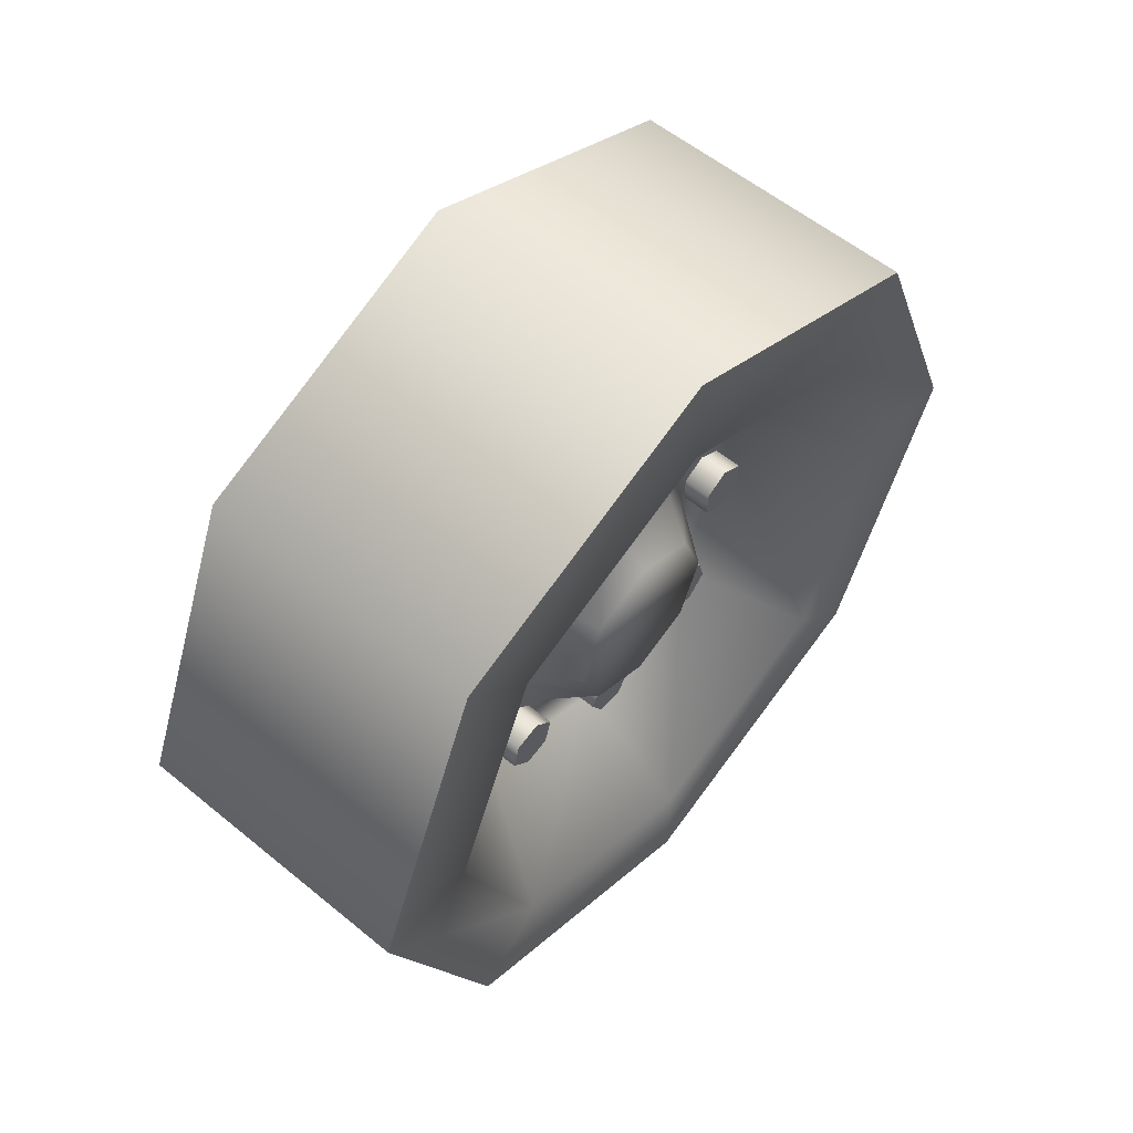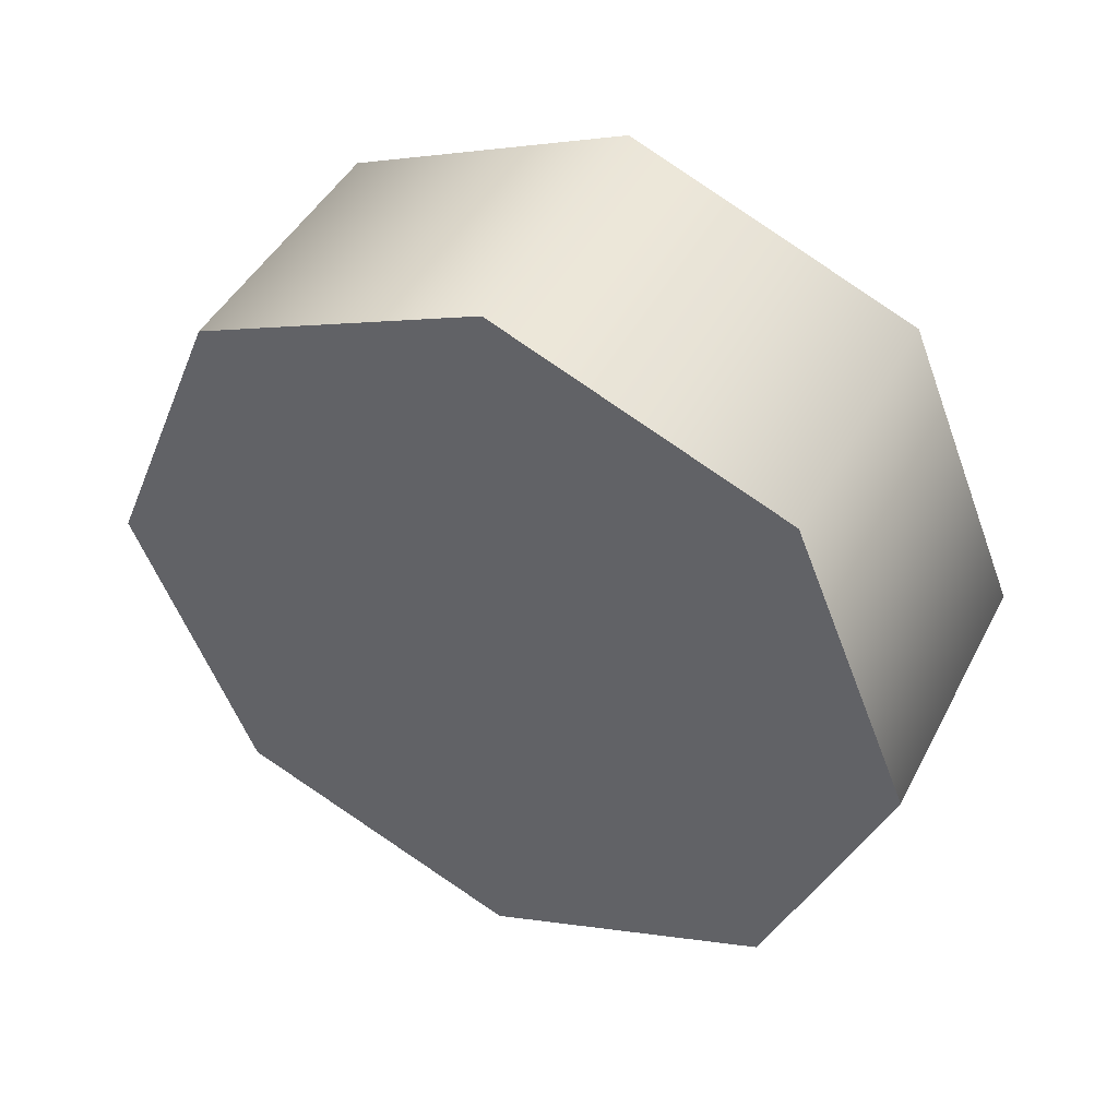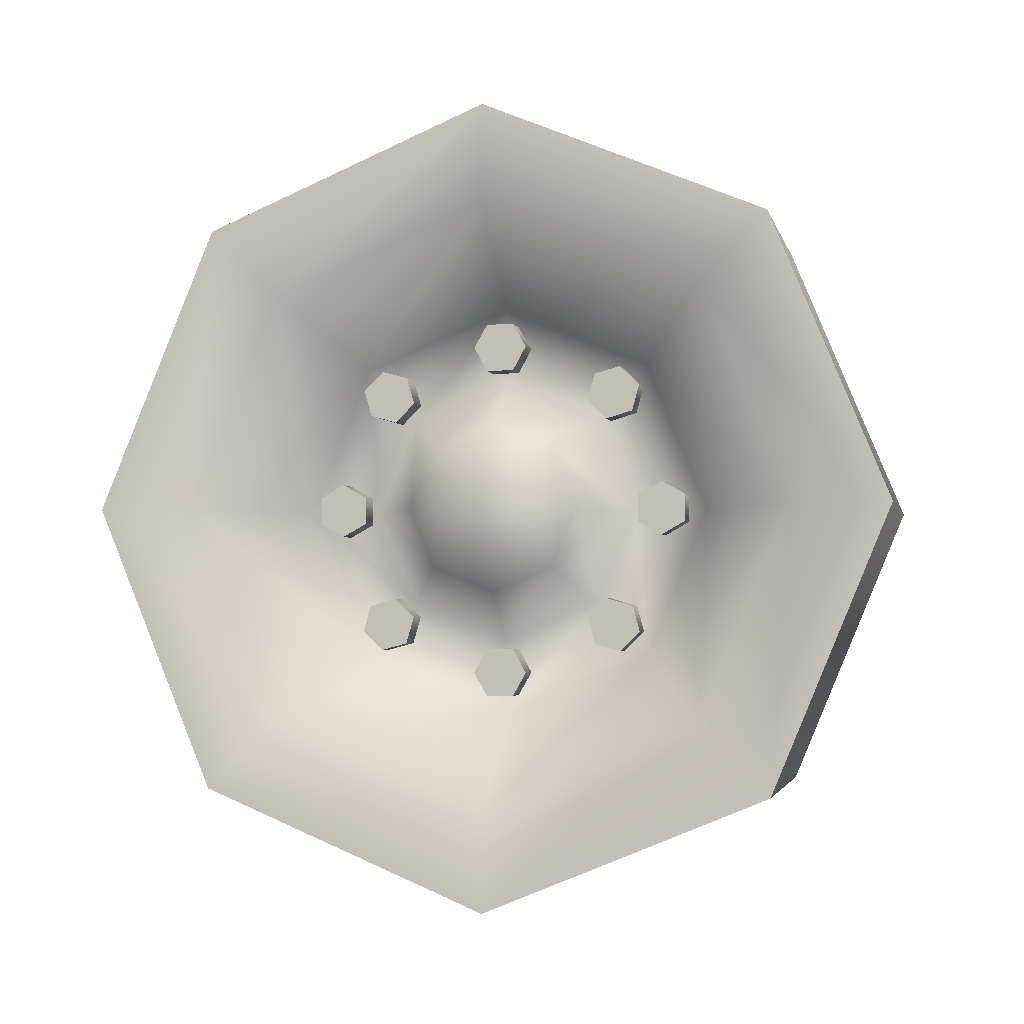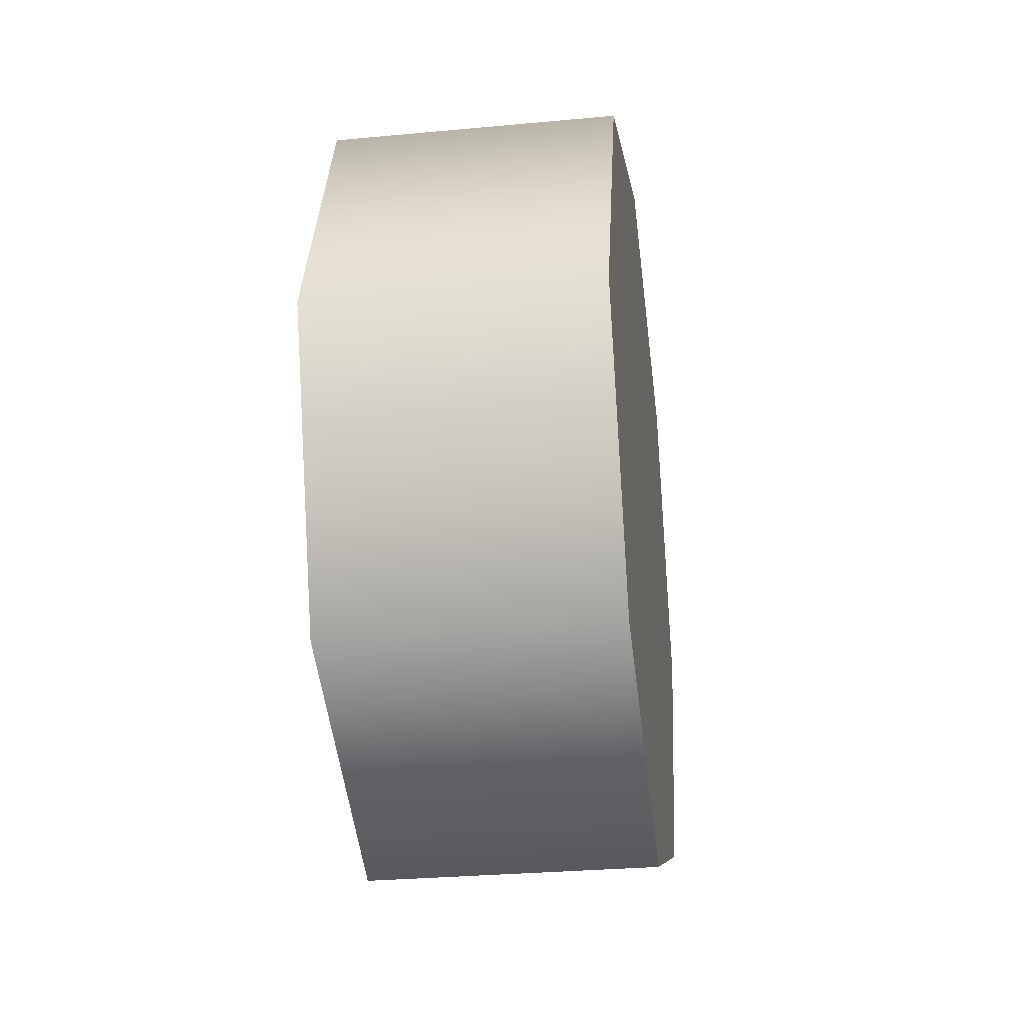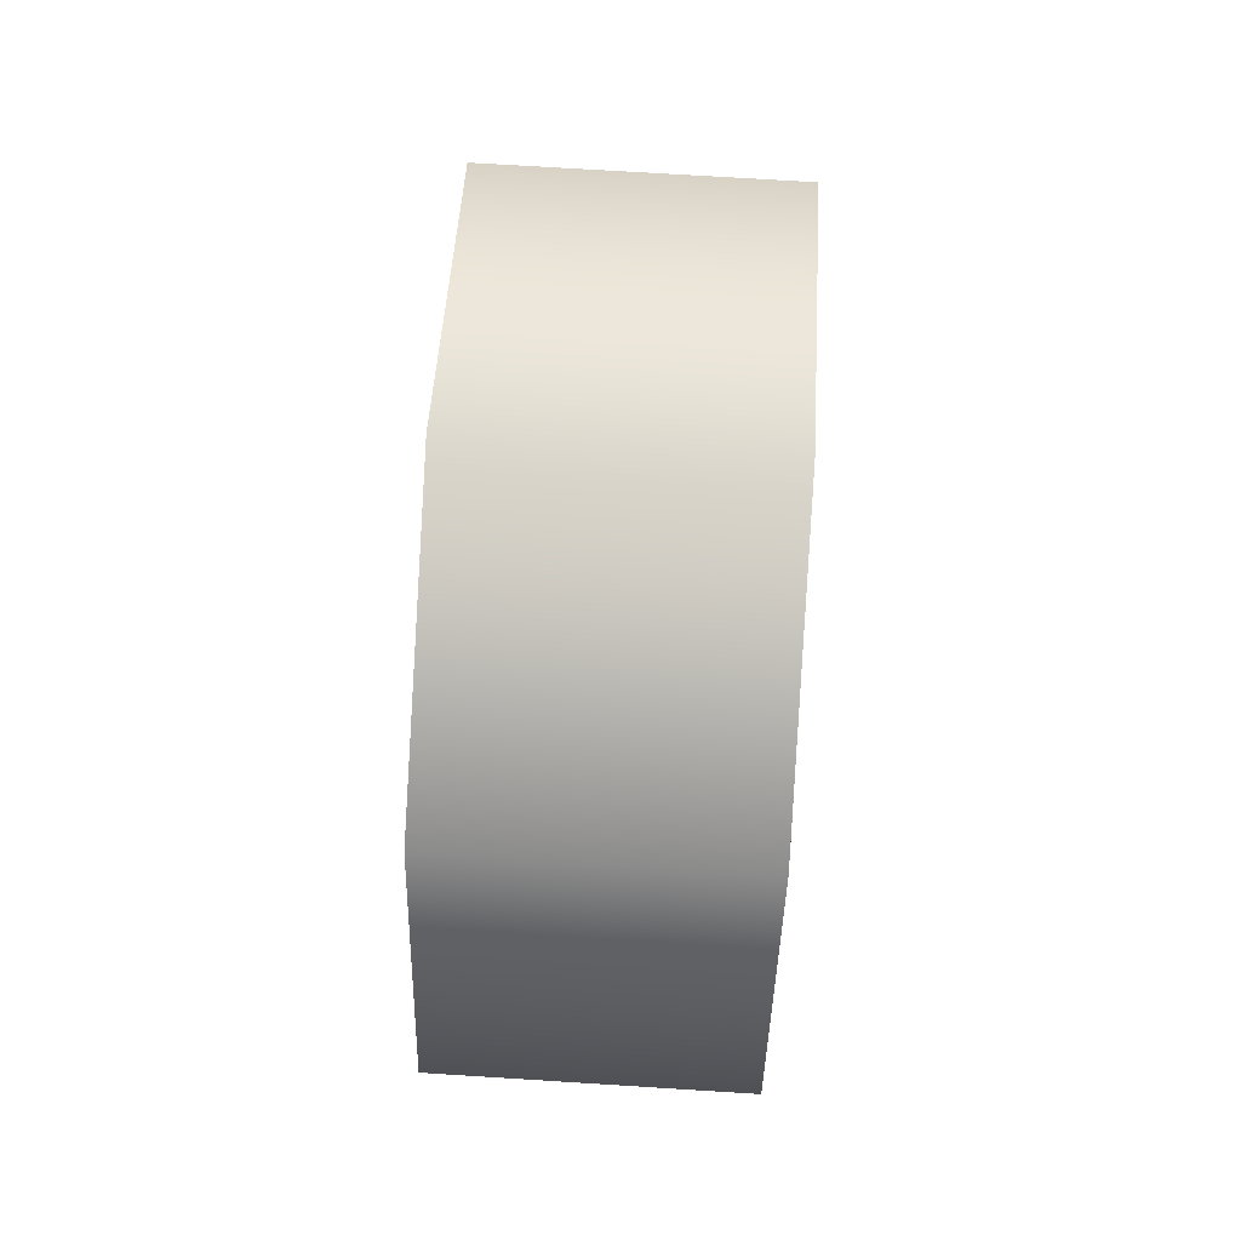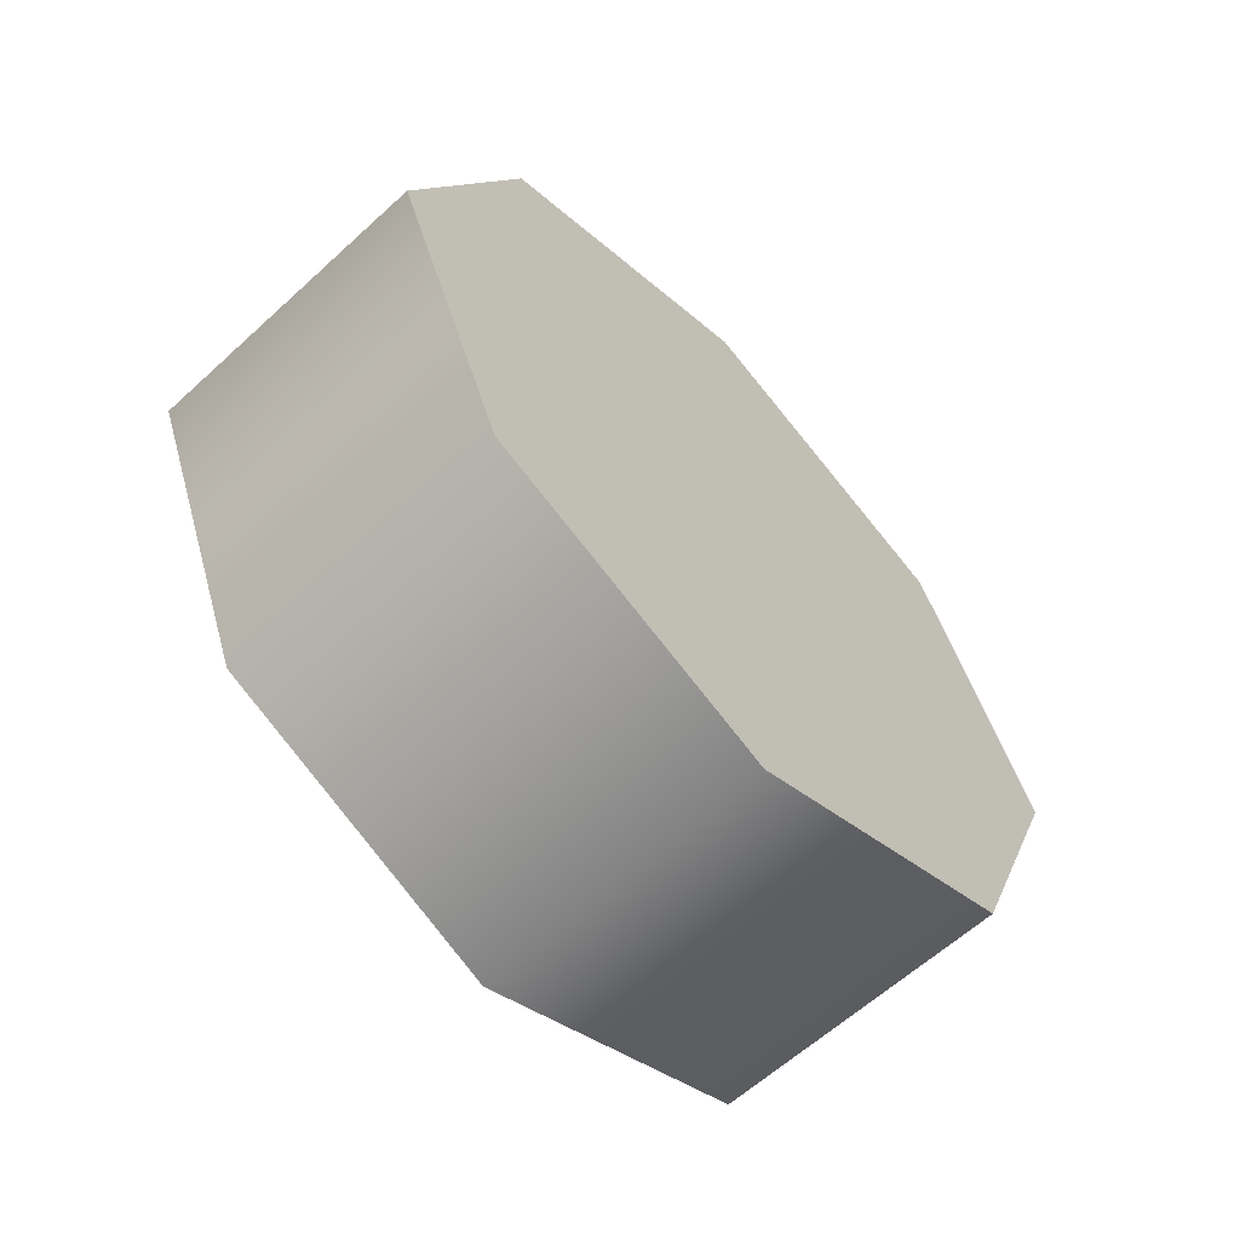
<metadata>
{"format":"obj","ext":"obj","renderer":"f3d","projection":"perspective","resolution":1024,"background":"white","views":[{"elev":56.9,"azim":-139.5,"up":"+Z"},{"elev":44.8,"azim":116.1,"up":"+Z"},{"elev":-2.8,"azim":-77.6,"up":"+Z"},{"elev":-30.1,"azim":7.7,"up":"+Y"},{"elev":71.4,"azim":-176.4,"up":"+Y"},{"elev":-61.6,"azim":42.9,"up":"+Y"}]}
</metadata>
<code>
g Cylinder.006
v 0.1614 -0.325 -0.325
v 0.1614 -0.4598 -0.0004494
v 0.1614 -0.325 0.325
v 0.1614 -0.0004494 0.4598
v 0.1614 -0.0004494 -0.4598
v 0.1614 0.325 0.325
v 0.1614 0.325 -0.325
v 0.1614 0.4598 -0.0004494
v -0.1065 -0.06967 0.06967
v -0.1065 -0.09754 -0.0004494
v -0.1065 -0.06967 -0.06967
v -0.1065 -0.0004494 0.09754
v -0.1065 -0.0004494 -0.09754
v -0.1065 0.06967 0.06967
v -0.1065 0.06967 -0.06967
v -0.1065 0.09754 -0.0004494
v -0.06608 -0.01573 -0.1641
v -0.06608 -0.03102 -0.1919
v -0.06608 -0.01573 -0.2189
v -0.06608 0.01573 -0.1641
v -0.06608 0.01573 -0.2189
v -0.06608 0.03102 -0.1919
v -0.06608 -0.01573 0.2189
v -0.06608 -0.03102 0.1919
v -0.06608 -0.01573 0.1641
v -0.06608 0.01573 0.2189
v -0.06608 0.01573 0.1641
v -0.06608 0.03102 0.1919
v -0.06608 -0.1919 0.03102
v -0.06608 -0.2189 0.01573
v -0.06608 -0.2189 -0.01573
v -0.06608 -0.1919 -0.03102
v -0.06608 -0.1641 0.01573
v -0.06608 -0.1641 -0.01573
v -0.06608 0.1919 0.03102
v -0.06608 0.1641 0.01573
v -0.06608 0.1641 -0.01573
v -0.06608 0.1919 -0.03102
v -0.06608 0.2189 0.01573
v -0.06608 0.2189 -0.01573
v -0.06608 -0.1578 -0.1137
v -0.06608 -0.1659 -0.1434
v -0.06608 -0.1434 -0.1659
v -0.06608 -0.1272 -0.1047
v -0.06608 -0.1137 -0.1578
v -0.06608 -0.1047 -0.1272
v -0.06608 0.1137 0.1578
v -0.06608 0.1047 0.1272
v -0.06608 0.1272 0.1047
v -0.06608 0.1434 0.1659
v -0.06608 0.1578 0.1137
v -0.06608 0.1659 0.1434
v -0.06608 -0.1434 0.1659
v -0.06608 -0.1659 0.1434
v -0.06608 -0.1578 0.1137
v -0.06608 -0.1272 0.1047
v -0.06608 -0.1137 0.1578
v -0.06608 -0.1047 0.1272
v -0.06608 0.1272 -0.1047
v -0.06608 0.1047 -0.1272
v -0.06608 0.1137 -0.1578
v -0.06608 0.1434 -0.1659
v -0.06608 0.1578 -0.1137
v -0.06608 0.1659 -0.1434
v -0.003147 0.1272 -0.1047
v -0.003147 0.1047 -0.1272
v -0.06608 0.1047 -0.1272
v -0.06608 0.1272 -0.1047
v -0.06608 0.1137 -0.1578
v -0.003147 0.1578 -0.1137
v -0.003147 0.1137 -0.1578
v -0.06608 0.1578 -0.1137
v -0.06608 0.1434 -0.1659
v -0.003147 0.1659 -0.1434
v -0.003147 0.1434 -0.1659
v -0.06608 0.1659 -0.1434
v -0.003147 -0.1434 0.1659
v -0.003147 -0.1659 0.1434
v -0.06608 -0.1659 0.1434
v -0.06608 -0.1434 0.1659
v -0.06608 -0.1578 0.1137
v -0.003147 -0.1137 0.1578
v -0.003147 -0.1578 0.1137
v -0.06608 -0.1137 0.1578
v -0.06608 -0.1272 0.1047
v -0.003147 -0.1047 0.1272
v -0.003147 -0.1272 0.1047
v -0.06608 -0.1047 0.1272
v -0.003147 0.1047 0.1272
v -0.003147 0.1272 0.1047
v -0.06608 0.1272 0.1047
v -0.06608 0.1047 0.1272
v -0.06608 0.1578 0.1137
v -0.003147 0.1137 0.1578
v -0.003147 0.1578 0.1137
v -0.06608 0.1137 0.1578
v -0.06608 0.1659 0.1434
v -0.003147 0.1434 0.1659
v -0.003147 0.1659 0.1434
v -0.06608 0.1434 0.1659
v -0.003147 -0.1659 -0.1434
v -0.003147 -0.1434 -0.1659
v -0.06608 -0.1434 -0.1659
v -0.06608 -0.1659 -0.1434
v -0.06608 -0.1137 -0.1578
v -0.003147 -0.1578 -0.1137
v -0.003147 -0.1137 -0.1578
v -0.06608 -0.1578 -0.1137
v -0.06608 -0.1047 -0.1272
v -0.003147 -0.1272 -0.1047
v -0.003147 -0.1047 -0.1272
v -0.06608 -0.1272 -0.1047
v -0.003147 0.1641 0.01573
v -0.003147 0.1641 -0.01573
v -0.06608 0.1641 -0.01573
v -0.06608 0.1641 0.01573
v -0.06608 0.1919 -0.03102
v -0.003147 0.1919 0.03102
v -0.003147 0.1919 -0.03102
v -0.06608 0.1919 0.03102
v -0.06608 0.2189 -0.01573
v -0.003147 0.2189 0.01573
v -0.003147 0.2189 -0.01573
v -0.06608 0.2189 0.01573
v -0.003147 -0.2189 0.01573
v -0.003147 -0.2189 -0.01573
v -0.06608 -0.2189 -0.01573
v -0.06608 -0.2189 0.01573
v -0.06608 -0.1919 -0.03102
v -0.003147 -0.1919 0.03102
v -0.003147 -0.1919 -0.03102
v -0.06608 -0.1919 0.03102
v -0.06608 -0.1641 -0.01573
v -0.003147 -0.1641 0.01573
v -0.003147 -0.1641 -0.01573
v -0.06608 -0.1641 0.01573
v -0.003147 -0.01573 0.1641
v -0.003147 0.01573 0.1641
v -0.06608 0.01573 0.1641
v -0.06608 -0.01573 0.1641
v -0.06608 0.03102 0.1919
v -0.003147 -0.03102 0.1919
v -0.003147 0.03102 0.1919
v -0.06608 -0.03102 0.1919
v -0.06608 0.01573 0.2189
v -0.003147 -0.01573 0.2189
v -0.003147 0.01573 0.2189
v -0.06608 -0.01573 0.2189
v -0.003147 -0.01573 -0.2189
v -0.003147 0.01573 -0.2189
v -0.06608 0.01573 -0.2189
v -0.06608 -0.01573 -0.2189
v -0.06608 0.03102 -0.1919
v -0.003147 -0.03102 -0.1919
v -0.003147 0.03102 -0.1919
v -0.06608 -0.03102 -0.1919
v -0.06608 0.01573 -0.1641
v -0.003147 -0.01573 -0.1641
v -0.003147 0.01573 -0.1641
v -0.06608 -0.01573 -0.1641
v -0.03371 0.1101 0.1101
v -0.1065 0.09754 -0.0004494
v -0.03371 0.1551 -0.0004494
v -0.1065 0.06967 0.06967
v -0.1065 0.06967 -0.06967
v -0.03371 -0.0004494 0.1551
v -0.03371 0.1101 -0.1101
v -0.1065 -0.0004494 0.09754
v -0.1065 -0.0004494 -0.09754
v -0.03371 -0.1101 0.1101
v -0.03371 -0.0004494 -0.1551
v -0.1065 -0.06967 0.06967
v -0.1065 -0.06967 -0.06967
v -0.03371 -0.1551 -0.0004494
v -0.03371 -0.1101 -0.1101
v -0.1065 -0.09754 -0.0004494
v -0.03371 -0.1704 -0.1704
v -0.03371 -0.1101 -0.1101
v -0.03371 -0.1551 -0.0004494
v -0.03371 -0.2405 -0.0004494
v -0.03371 -0.1101 0.1101
v -0.03371 -0.0004494 -0.2405
v -0.03371 -0.0004494 -0.1551
v -0.03371 -0.1704 0.1704
v -0.03371 -0.0004494 0.1551
v -0.03371 0.1704 -0.1704
v -0.03371 0.1101 -0.1101
v -0.03371 -0.0004494 0.2405
v -0.03371 0.1101 0.1101
v -0.03371 0.2405 -0.0004494
v -0.03371 0.1551 -0.0004494
v -0.03371 0.1704 0.1704
v -0.1614 -0.2459 -0.2459
v -0.1614 -0.3484 -0.0004494
v -0.1614 -0.0004494 -0.3484
v -0.1614 -0.2459 0.2459
v -0.1614 0.2459 -0.2459
v -0.1614 -0.0004494 0.3484
v -0.1614 0.3484 -0.0004494
v -0.1614 0.2459 0.2459
v -0.1614 0.4598 -0.0004494
v -0.1614 0.3484 -0.0004494
v -0.1614 0.2459 -0.2459
v -0.1614 0.325 -0.325
v -0.1614 0.325 0.325
v -0.1614 -0.0004494 -0.3484
v -0.1614 0.2459 0.2459
v -0.1614 -0.0004494 -0.4598
v -0.1614 -0.0004494 0.4598
v -0.1614 -0.2459 -0.2459
v -0.1614 -0.0004494 0.3484
v -0.1614 -0.325 -0.325
v -0.1614 -0.325 0.325
v -0.1614 -0.3484 -0.0004494
v -0.1614 -0.2459 0.2459
v -0.1614 -0.4598 -0.0004494
v 0.1614 -0.0004494 -0.4598
v 0.1614 0.325 -0.325
v -0.1614 0.325 -0.325
v -0.1614 -0.0004494 -0.4598
v -0.1614 0.4598 -0.0004494
v 0.1614 -0.325 -0.325
v 0.1614 0.4598 -0.0004494
v -0.1614 -0.325 -0.325
v -0.1614 0.325 0.325
v 0.1614 -0.4598 -0.0004494
v 0.1614 0.325 0.325
v -0.1614 -0.4598 -0.0004494
v -0.1614 -0.0004494 0.4598
v 0.1614 -0.325 0.325
v 0.1614 -0.0004494 0.4598
v -0.1614 -0.325 0.325
g Cylinder.006_0
f 3 2 1
f 1 4 3
f 1 5 4
f 5 6 4
f 5 7 6
f 7 8 6
f 11 10 9
f 9 12 11
f 12 13 11
f 12 14 13
f 14 15 13
f 14 16 15
f 19 18 17
f 17 20 19
f 20 21 19
f 20 22 21
f 25 24 23
f 23 26 25
f 26 27 25
f 26 28 27
f 31 30 29
f 29 32 31
f 29 33 32
f 33 34 32
f 37 36 35
f 35 38 37
f 35 39 38
f 39 40 38
f 43 42 41
f 41 44 43
f 44 45 43
f 44 46 45
f 49 48 47
f 47 50 49
f 50 51 49
f 50 52 51
f 55 54 53
f 53 56 55
f 53 57 56
f 57 58 56
f 61 60 59
f 59 62 61
f 59 63 62
f 63 64 62
f 67 66 65
f 68 67 65
f 67 69 66
f 68 65 70
f 69 71 66
f 72 68 70
f 69 73 71
f 72 70 74
f 73 75 71
f 76 72 74
f 76 74 75
f 73 76 75
f 79 78 77
f 80 79 77
f 79 81 78
f 80 77 82
f 81 83 78
f 84 80 82
f 81 85 83
f 84 82 86
f 85 87 83
f 88 84 86
f 88 86 87
f 85 88 87
f 91 90 89
f 92 91 89
f 91 93 90
f 92 89 94
f 93 95 90
f 96 92 94
f 93 97 95
f 96 94 98
f 97 99 95
f 100 96 98
f 100 98 99
f 97 100 99
f 103 102 101
f 104 103 101
f 103 105 102
f 104 101 106
f 105 107 102
f 108 104 106
f 105 109 107
f 108 106 110
f 109 111 107
f 112 108 110
f 112 110 111
f 109 112 111
f 115 114 113
f 116 115 113
f 115 117 114
f 116 113 118
f 117 119 114
f 120 116 118
f 117 121 119
f 120 118 122
f 121 123 119
f 124 120 122
f 124 122 123
f 121 124 123
f 127 126 125
f 128 127 125
f 127 129 126
f 128 125 130
f 129 131 126
f 132 128 130
f 129 133 131
f 132 130 134
f 133 135 131
f 136 132 134
f 136 134 135
f 133 136 135
f 139 138 137
f 140 139 137
f 139 141 138
f 140 137 142
f 141 143 138
f 144 140 142
f 141 145 143
f 144 142 146
f 145 147 143
f 148 144 146
f 148 146 147
f 145 148 147
f 151 150 149
f 152 151 149
f 151 153 150
f 152 149 154
f 153 155 150
f 156 152 154
f 153 157 155
f 156 154 158
f 157 159 155
f 160 156 158
f 160 158 159
f 157 160 159
f 163 162 161
f 162 164 161
f 165 162 163
f 161 164 166
f 167 165 163
f 164 168 166
f 169 165 167
f 166 168 170
f 171 169 167
f 168 172 170
f 173 169 171
f 170 172 174
f 175 173 171
f 172 176 174
f 176 173 175
f 174 176 175
f 179 178 177
f 180 179 177
f 181 179 180
f 177 178 182
f 178 183 182
f 184 181 180
f 185 181 184
f 182 183 186
f 183 187 186
f 188 185 184
f 189 185 188
f 186 187 190
f 187 191 190
f 191 189 192
f 192 189 188
f 190 191 192
f 180 177 193
f 194 180 193
f 184 180 194
f 193 177 195
f 177 182 195
f 196 184 194
f 188 184 196
f 195 182 197
f 182 186 197
f 198 188 196
f 192 188 198
f 197 186 199
f 186 190 199
f 200 192 198
f 199 190 200
f 190 192 200
f 203 202 201
f 204 203 201
f 201 202 205
f 206 203 204
f 202 207 205
f 208 206 204
f 205 207 209
f 210 206 208
f 207 211 209
f 212 210 208
f 209 211 213
f 214 210 212
f 211 215 213
f 216 214 212
f 213 215 216
f 215 214 216
f 219 218 217
f 220 219 217
f 219 221 218
f 220 217 222
f 221 223 218
f 224 220 222
f 221 225 223
f 224 222 226
f 225 227 223
f 228 224 226
f 225 229 227
f 228 226 230
f 229 231 227
f 232 228 230
f 232 230 231
f 229 232 231

</code>
